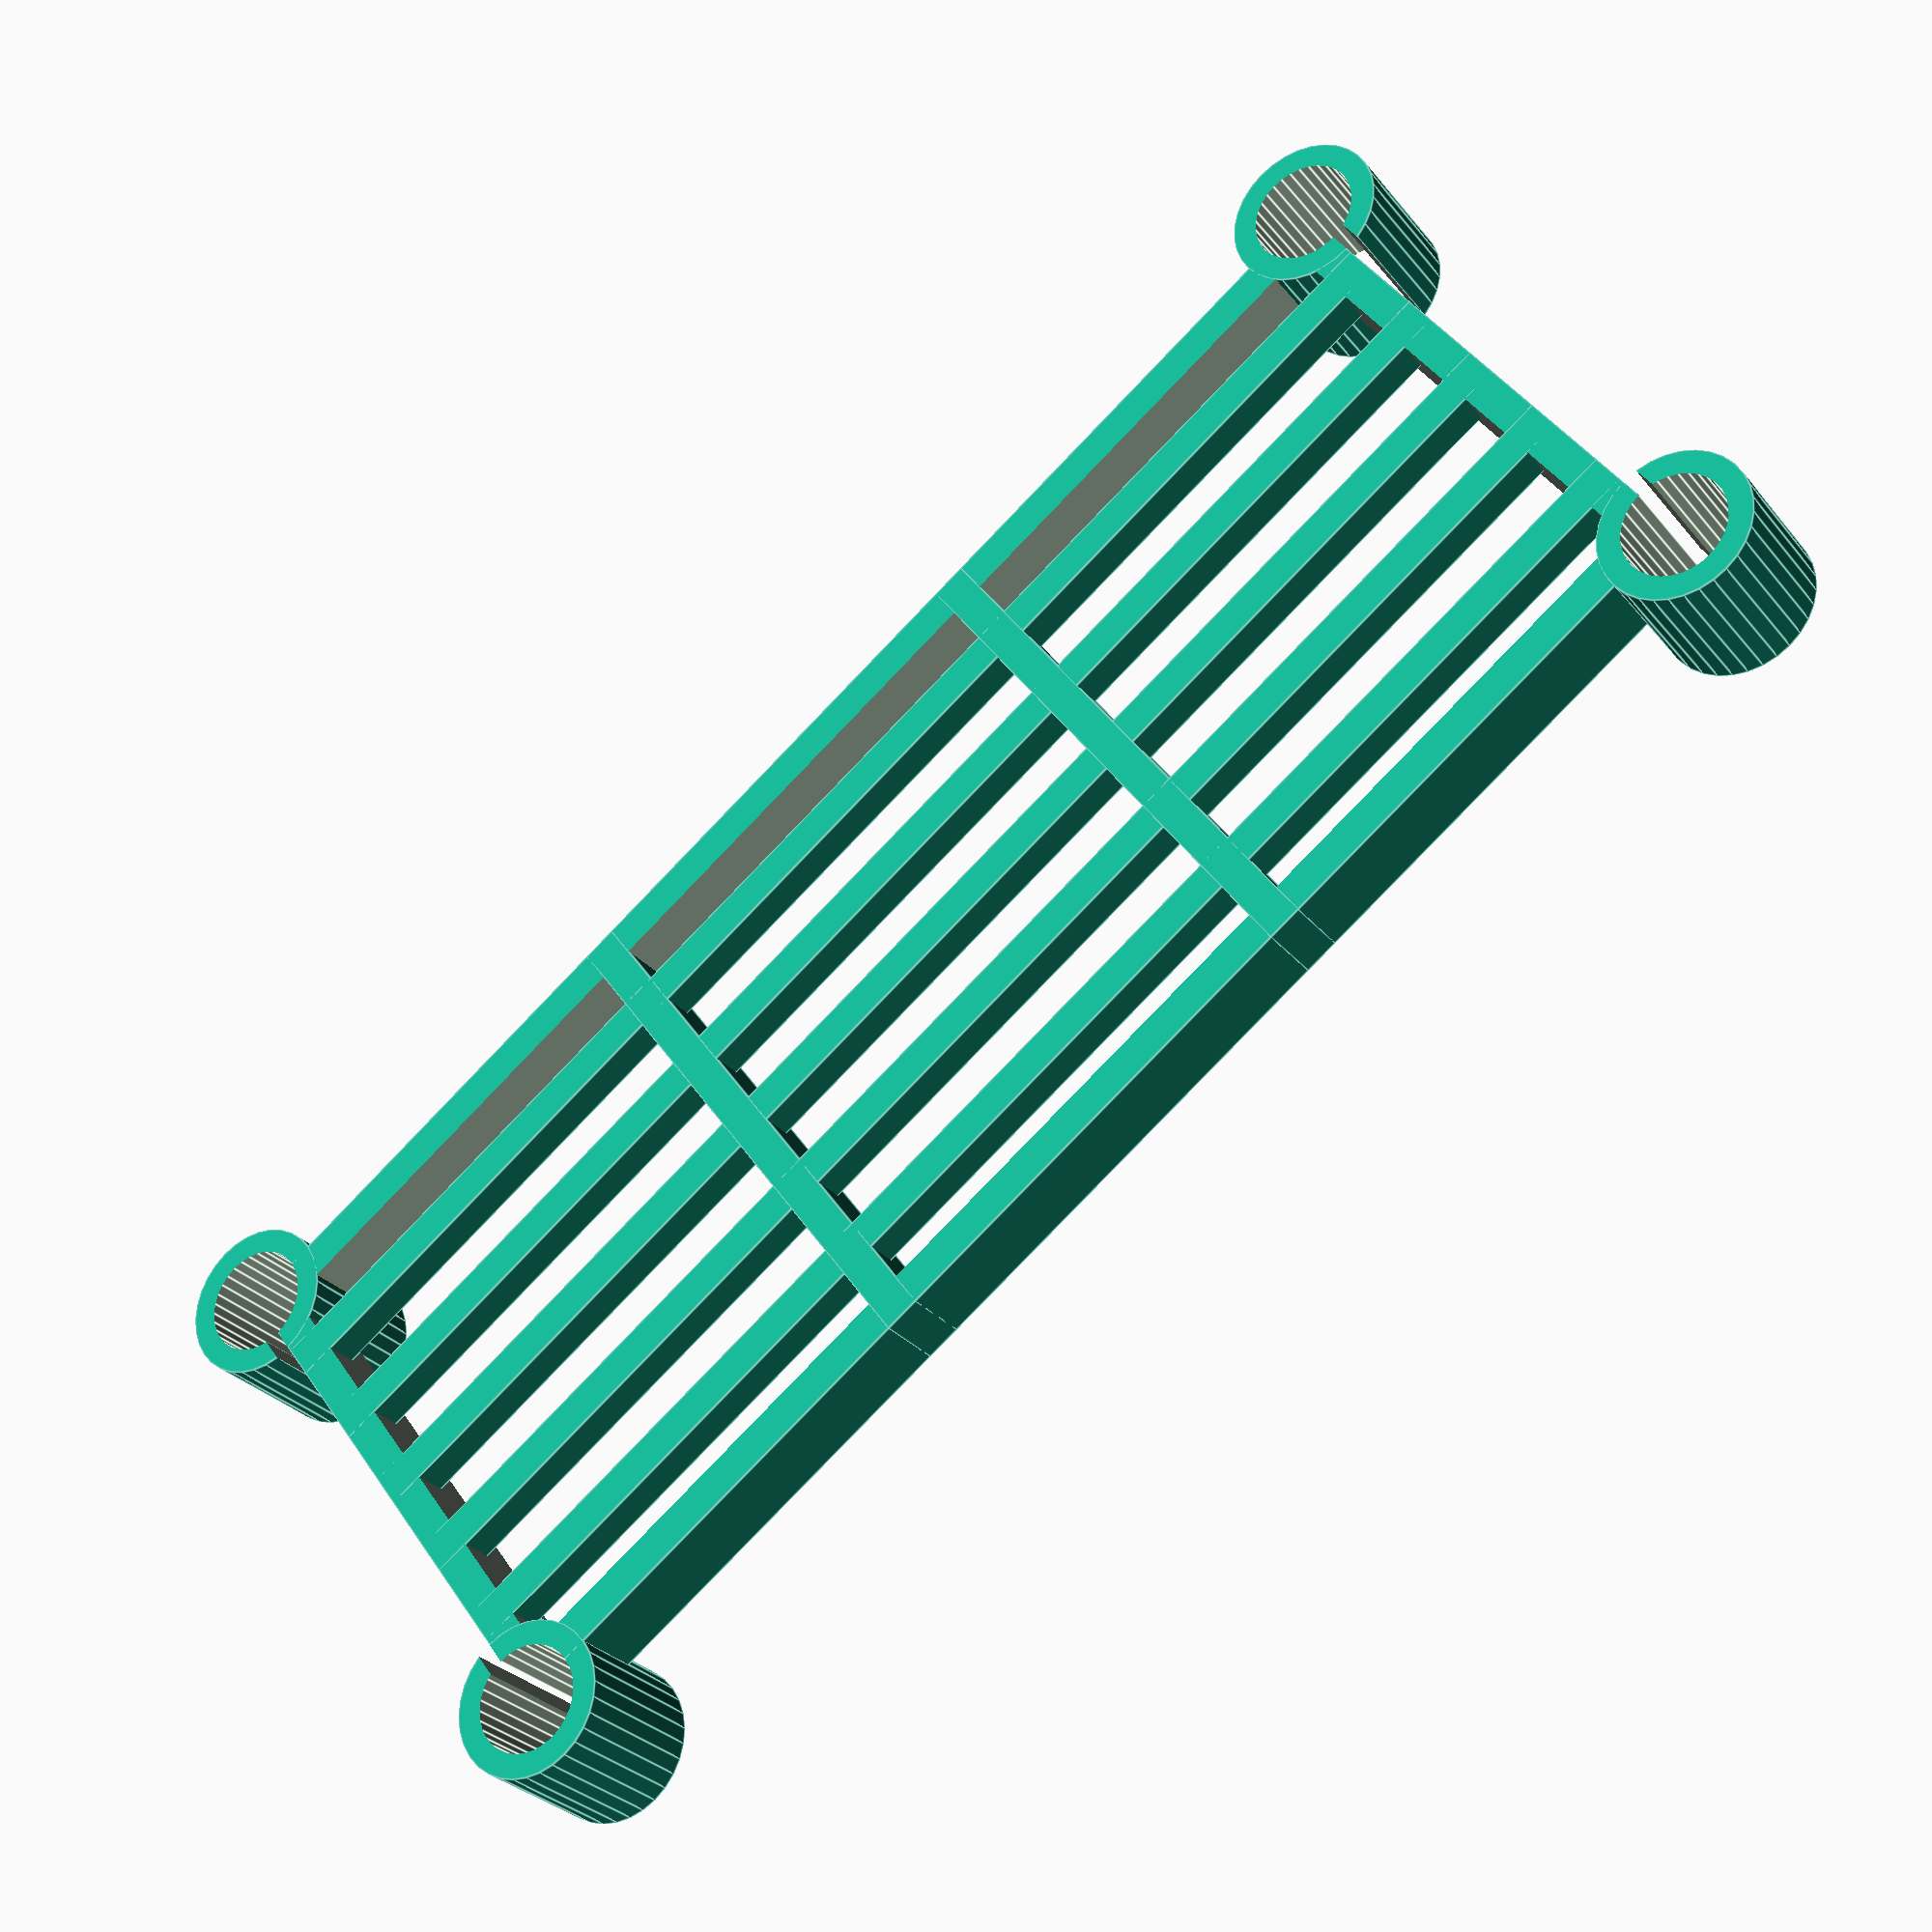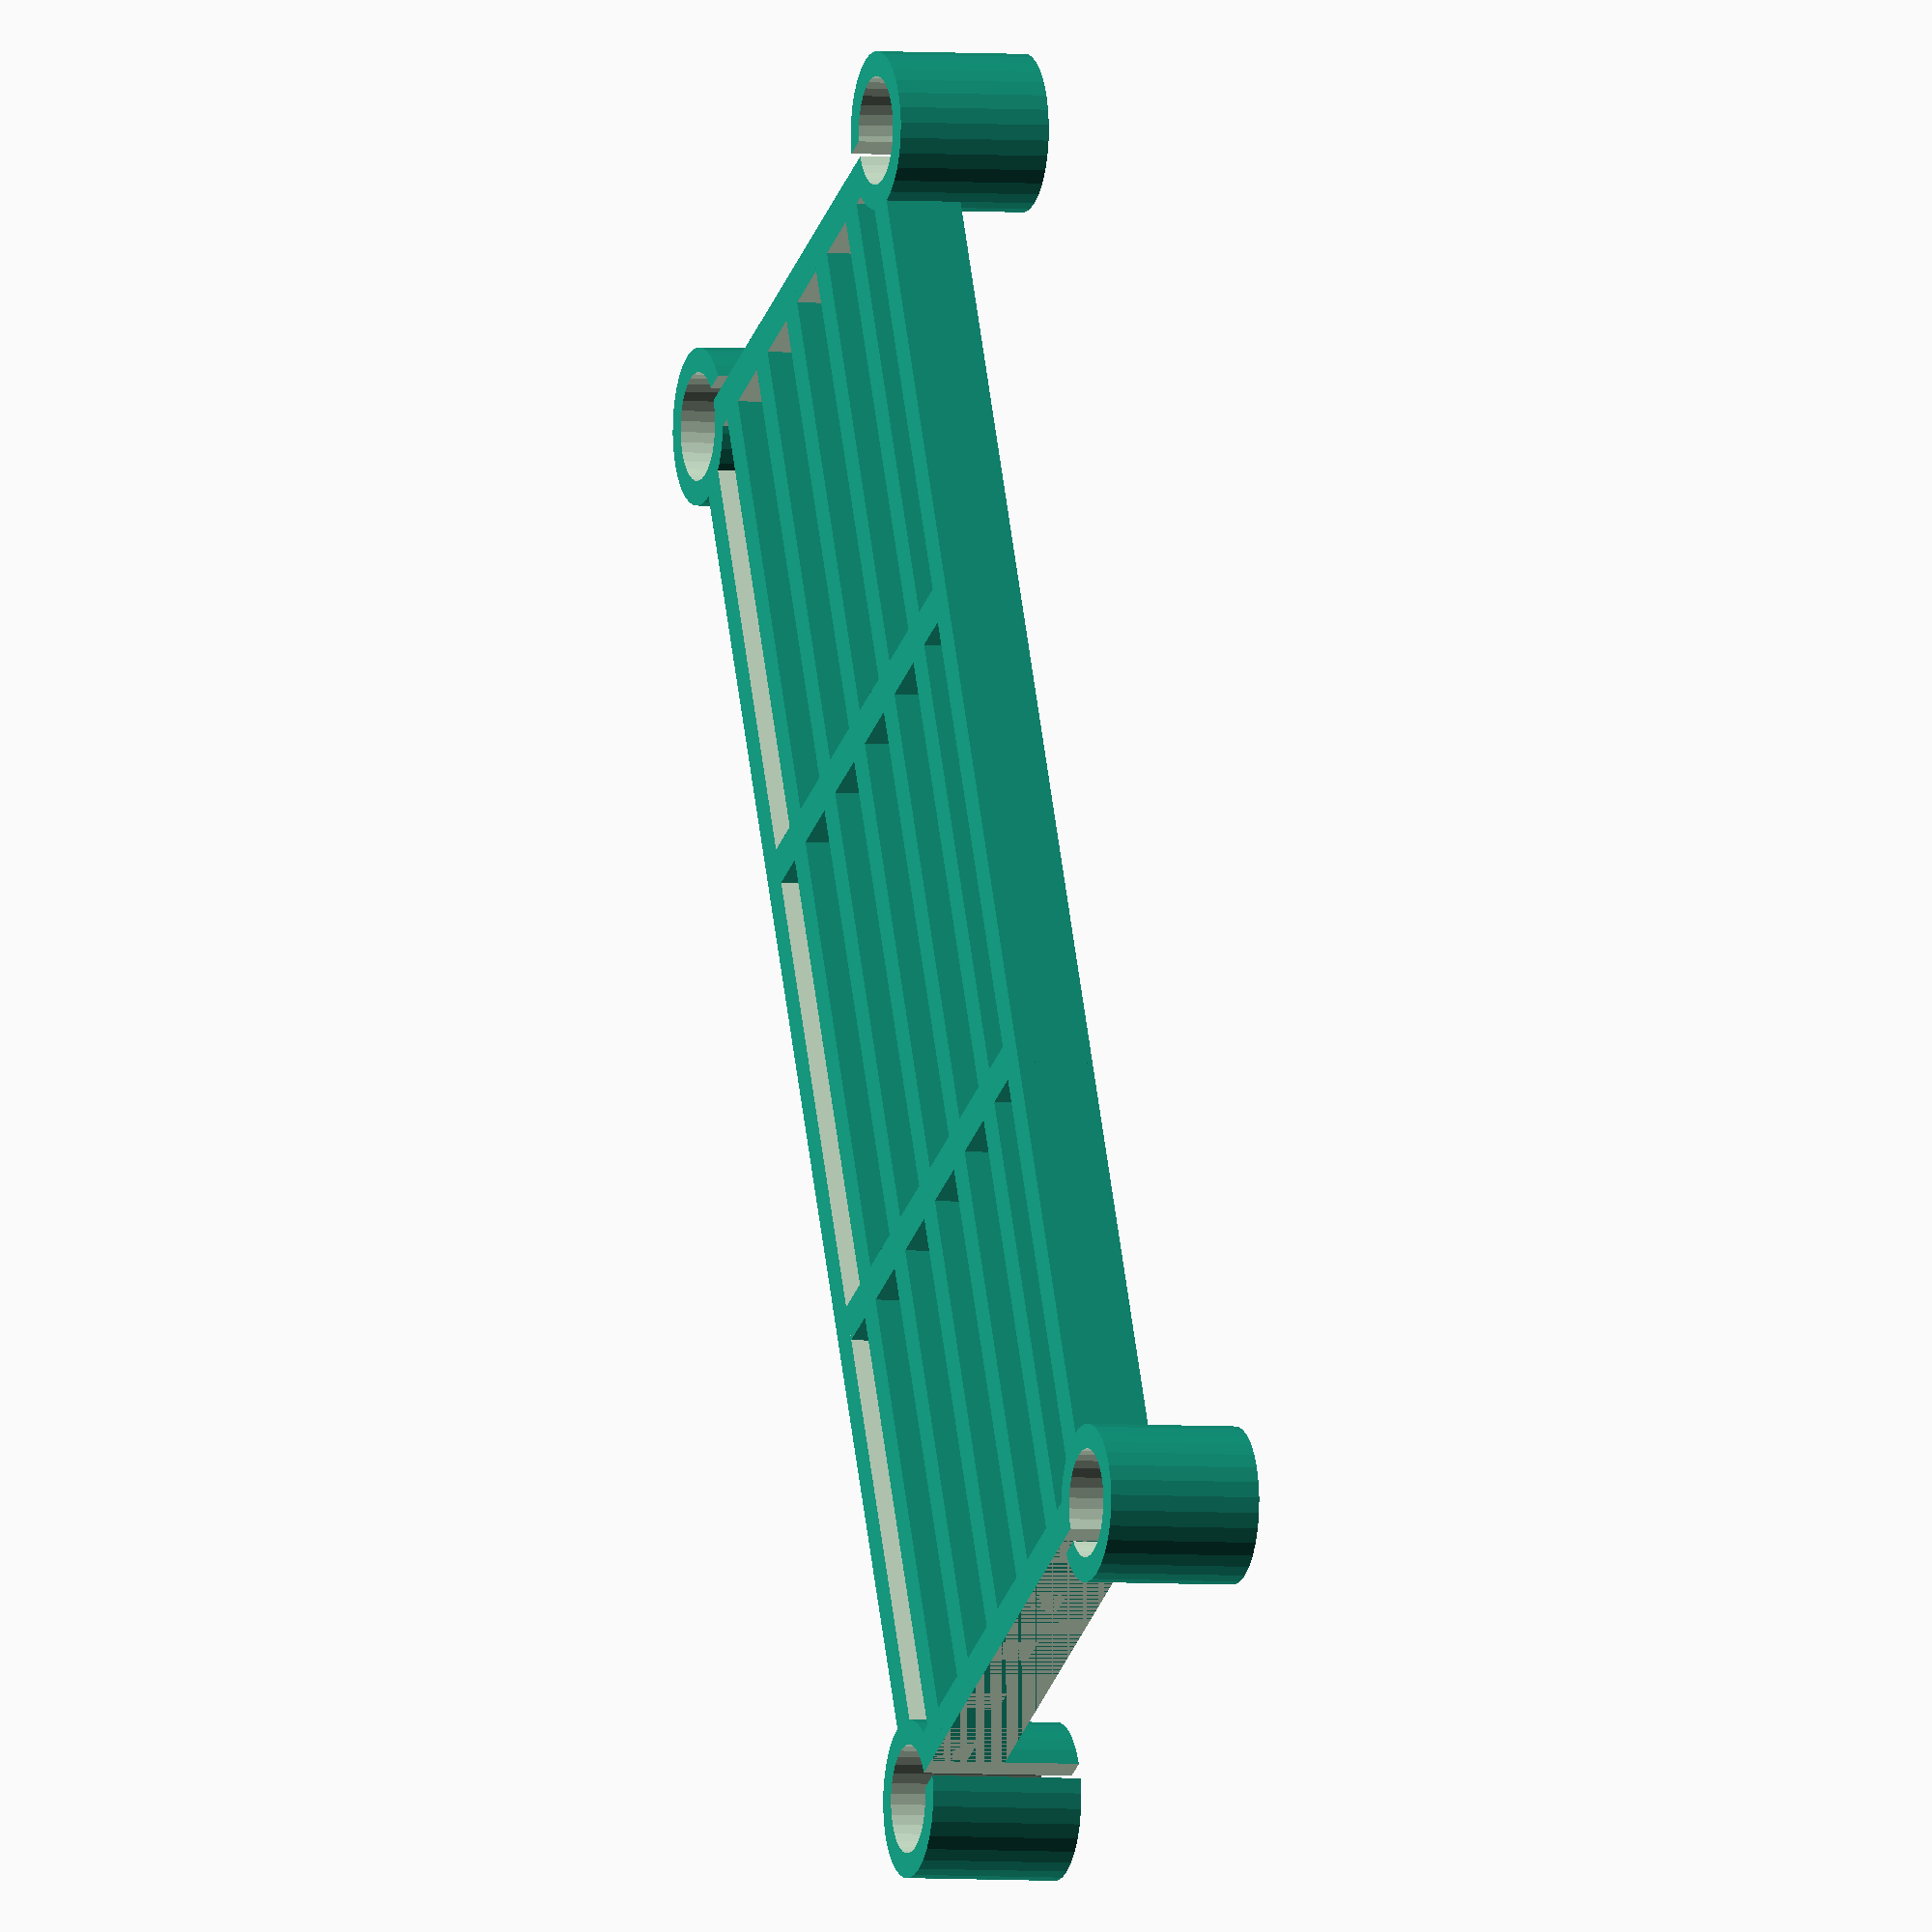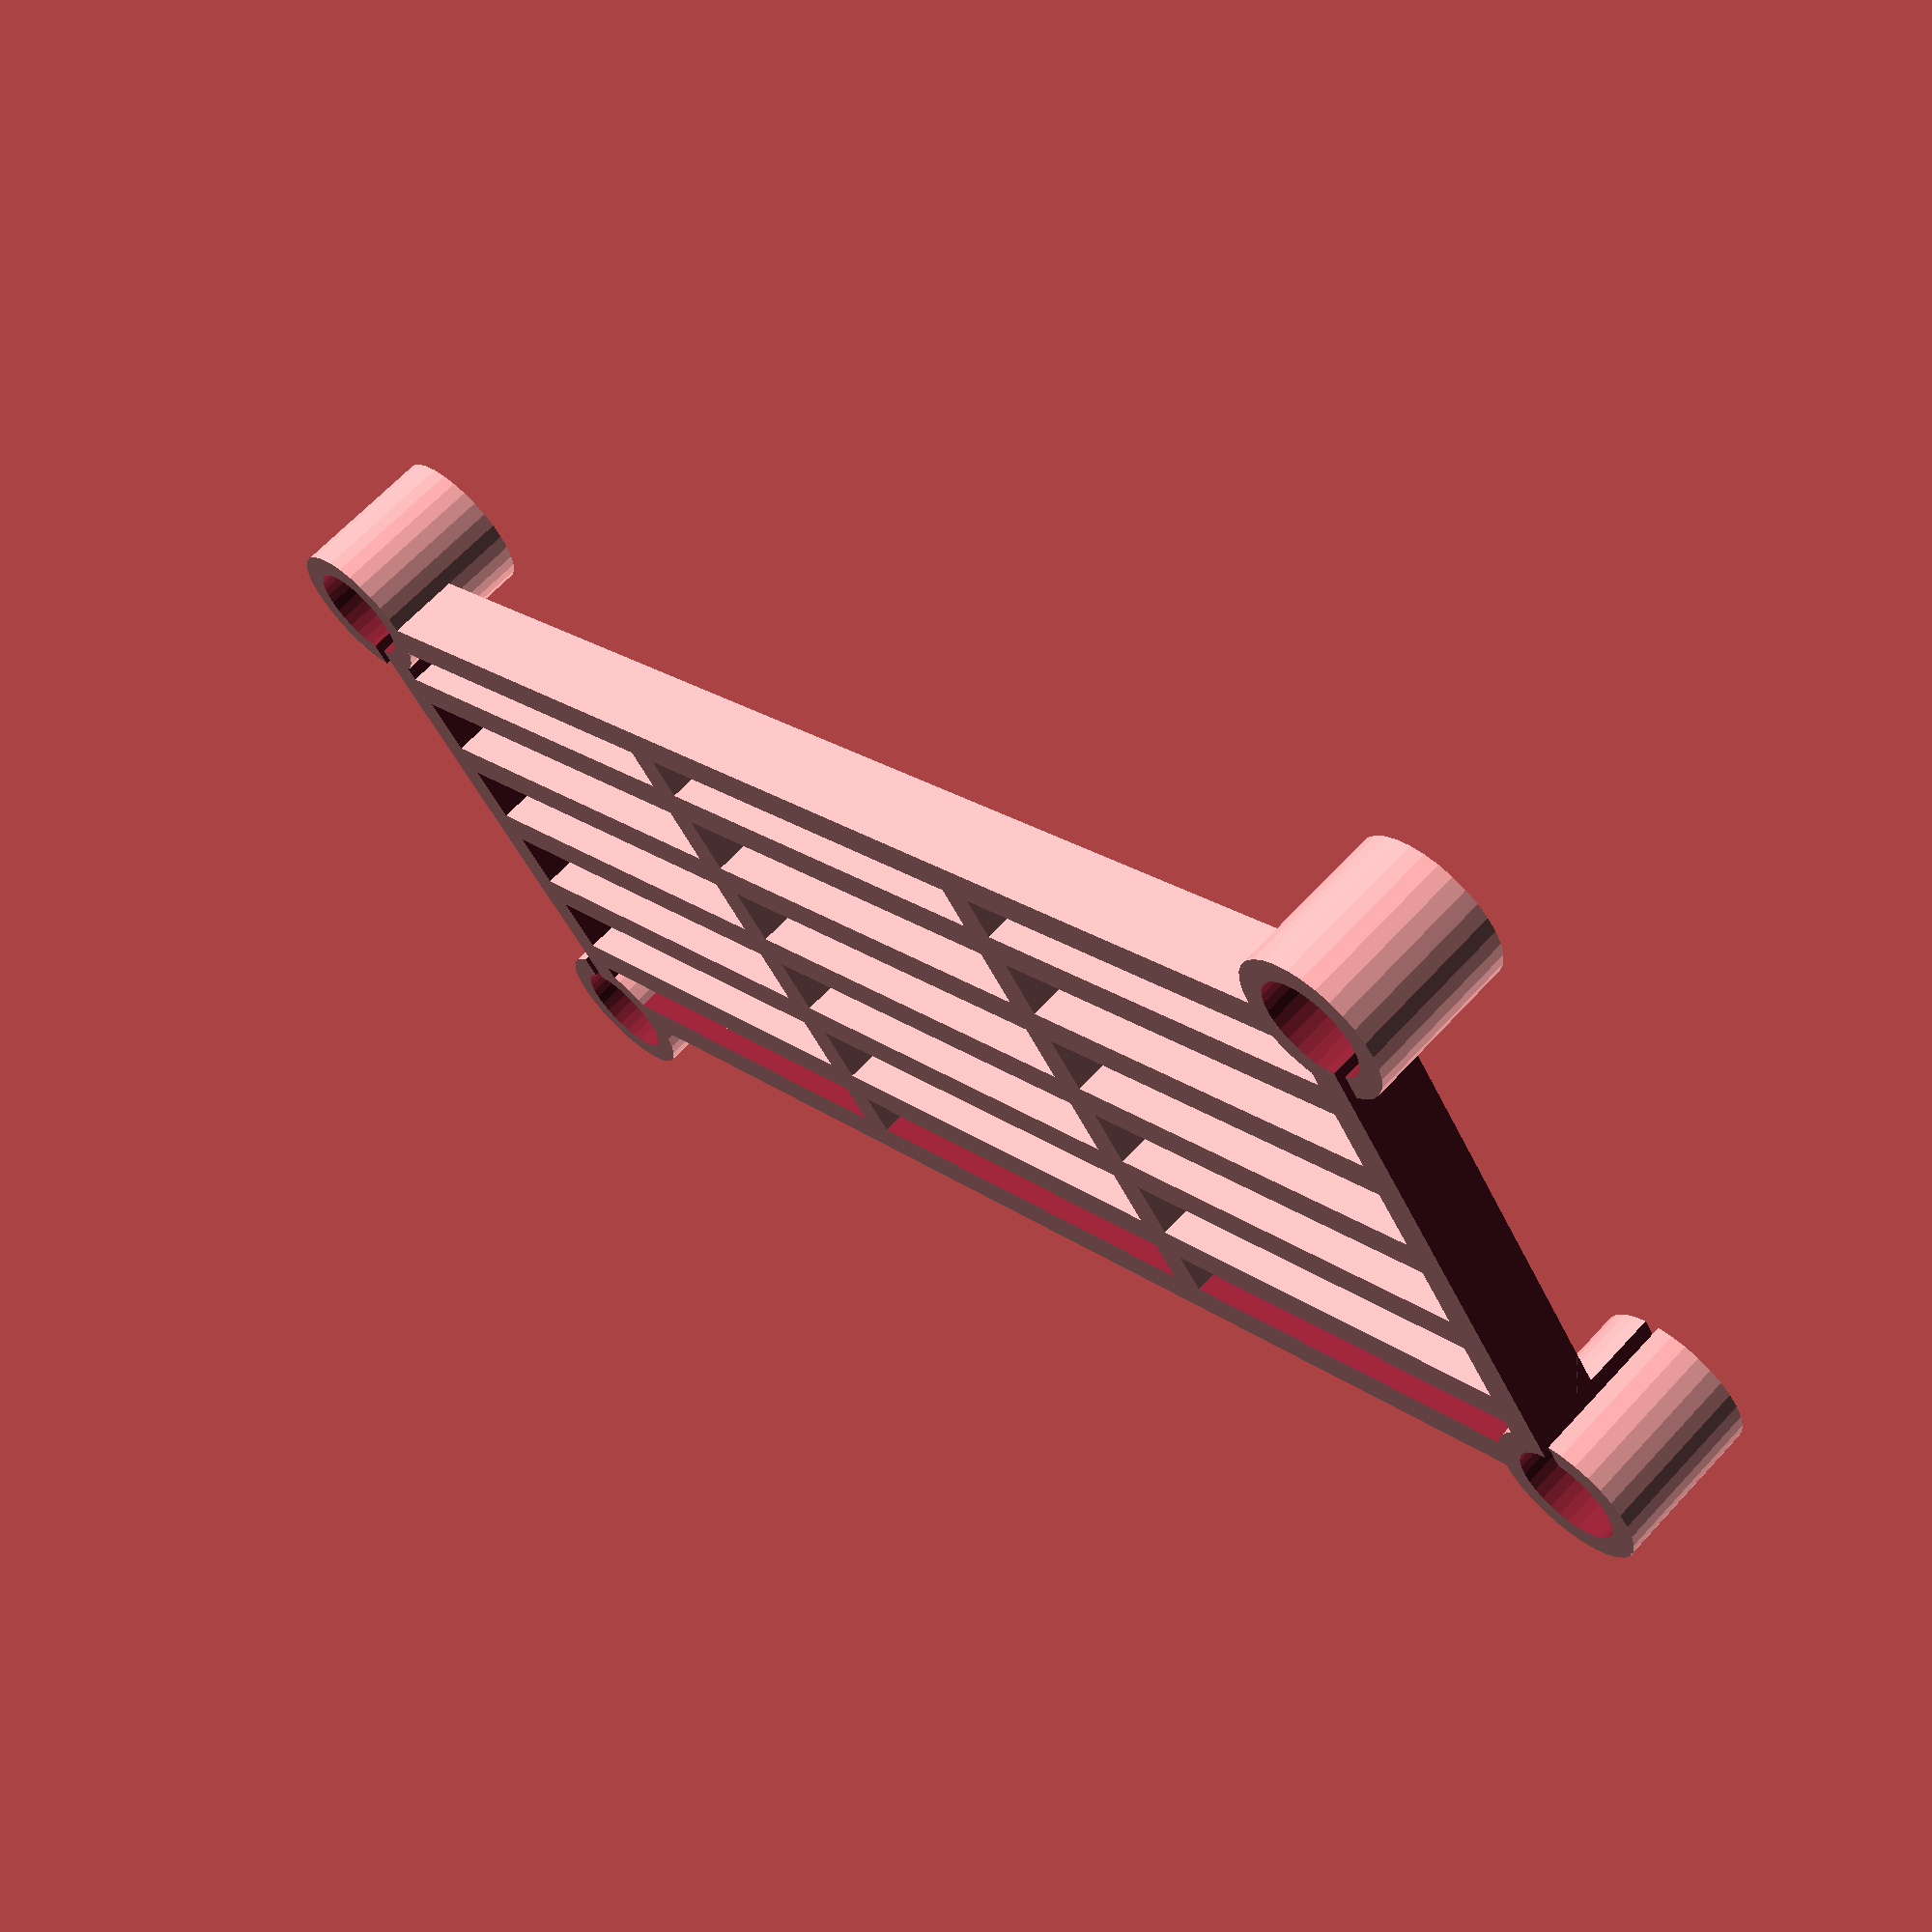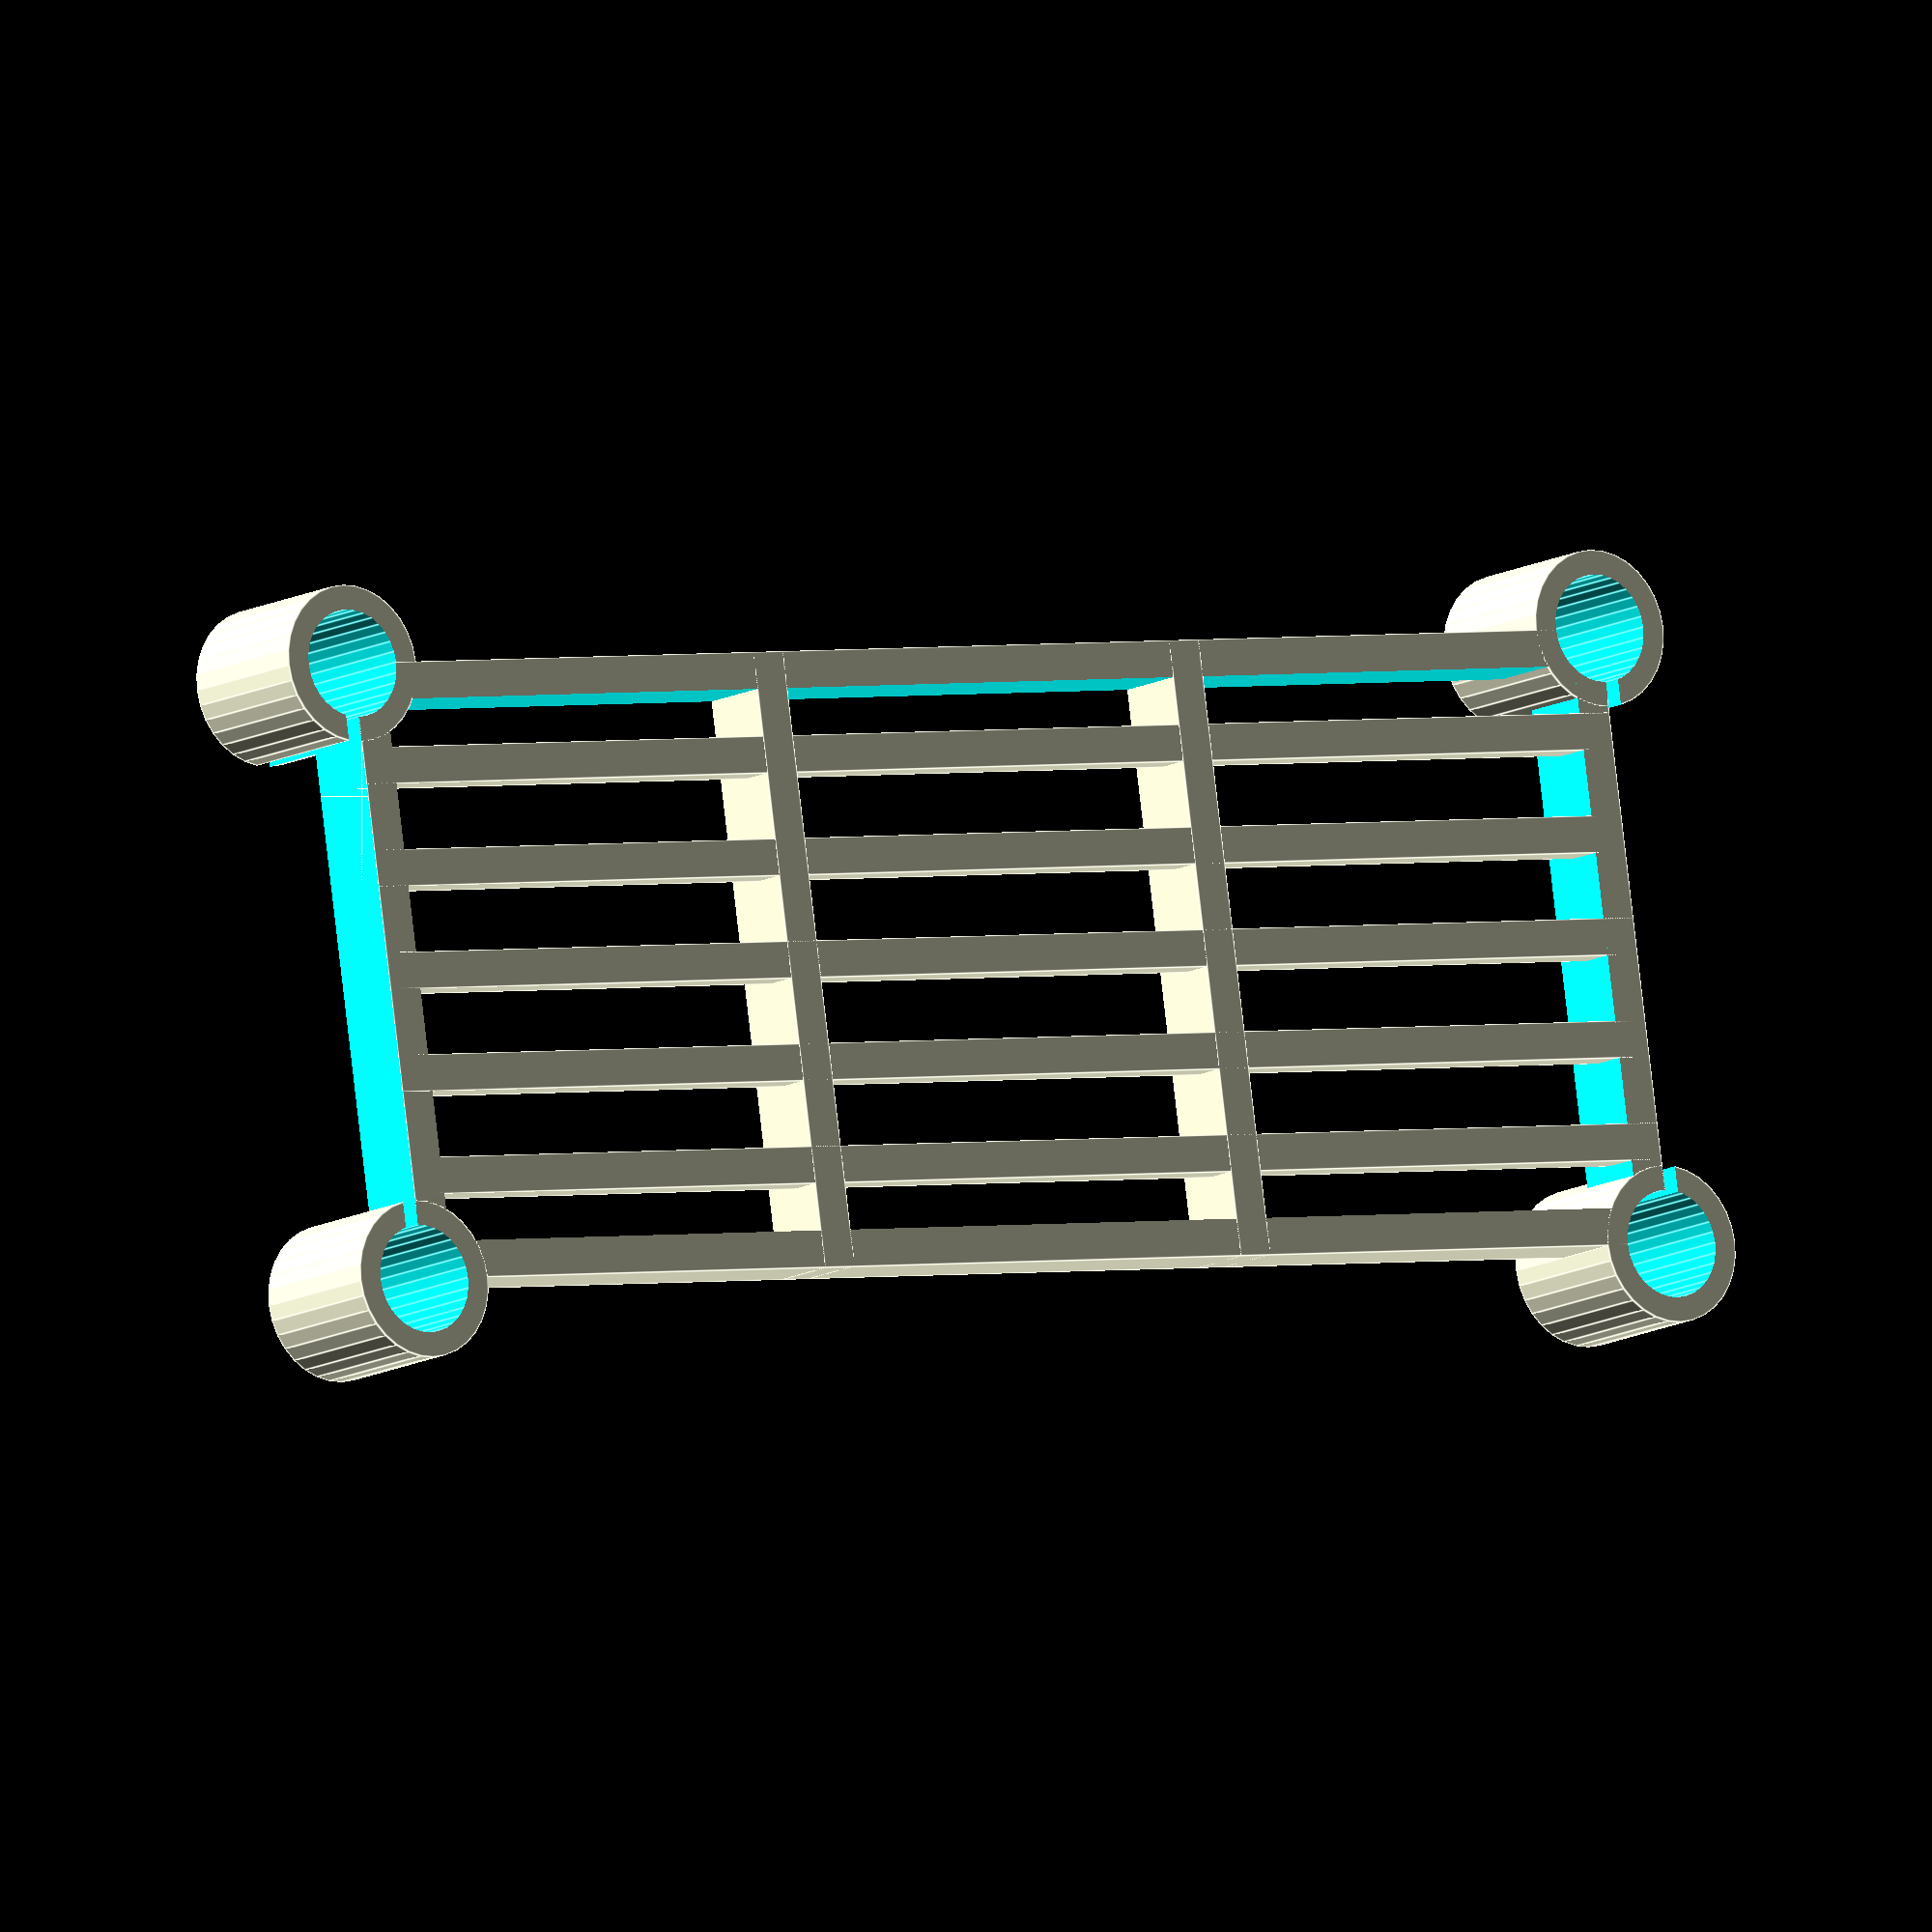
<openscad>
/* [Parameters] */

width = 50;
depth = 20;
numShelves = 1;

/* [Hidden] */
postRadius = 1.5;
wireSize = 1.2;
wireGap = 2;
splitGap = 0.5;

shelfH = 5;

wallThick = 0.8;
clearanceR = 0.25;

outerR = postRadius + wallThick + clearanceR;
innerR = postRadius + clearanceR;

$fn = 32;

module shelf(w, d) {
    
    difference() {
    difference() {
    difference() {
    union() {
        difference() {
            cube([w,d,shelfH/2]);
            translate([wireSize, wireSize, -shelfH/2])
            cube([w-wireSize*2, d-wireSize*2, shelfH*2]);
        }
        
        numWires = floor(d / (wireSize + wireGap));
        
        wireSpaceD = (d / numWires);
        
        for (i=[1:numWires-1]) {
        
            translate([0, i*wireSpaceD - (wireSize/2), 0])    
            cube([w, wireSize, wireSize]);
            
        }
        
        if ((w / d) > 1.25) {
            
            numReinforce = floor(w/d);
            reinforceGap = w / (numReinforce + 1);
            
            for (i=[1:numReinforce]) {
                translate([i*reinforceGap-wireSize/2, 0, 0])
                cube([wireSize, d, shelfH/2]);
            }
        }
        
        translate([0,0,0])
        cylinder(r=outerR, h=shelfH);

        translate([w,0,0])
        cylinder(r=outerR, h=shelfH);

        translate([w,d,0])
        cylinder(r=outerR, h=shelfH);

        translate([0,d,0])
        cylinder(r=outerR, h=shelfH);
    }
    
    
    union() {
        translate([0,0,-shelfH/2])
        cylinder(r=innerR, h=shelfH*2);

        translate([w,0,-shelfH/2])
        cylinder(r=innerR, h=shelfH*2);

        translate([w,d,-shelfH/2])
        cylinder(r=innerR, h=shelfH*2);

        translate([0,d,-shelfH/2])
        cylinder(r=innerR, h=shelfH*2);
    
        translate([-w/2, -d/2, -shelfH/4-2])
        cube([w*2, d*2, 2]);
    }
}

    translate([-splitGap,0,-shelfH/2])
    cube([splitGap, d, shelfH*2]);
    }
    translate([w,0,-shelfH/2])
    cube([splitGap, d, shelfH*2]);
}
}


for (i=[0:numShelves-1]) {
    translate([0, i * (depth + 10),0])
    shelf(width, depth);
}


// cylinder(r=postRadius, h=50);
</openscad>
<views>
elev=208.2 azim=36.3 roll=329.5 proj=p view=edges
elev=183.2 azim=295.3 roll=288.4 proj=o view=solid
elev=114.2 azim=214.6 roll=317.2 proj=p view=solid
elev=191.6 azim=8.2 roll=36.1 proj=o view=edges
</views>
